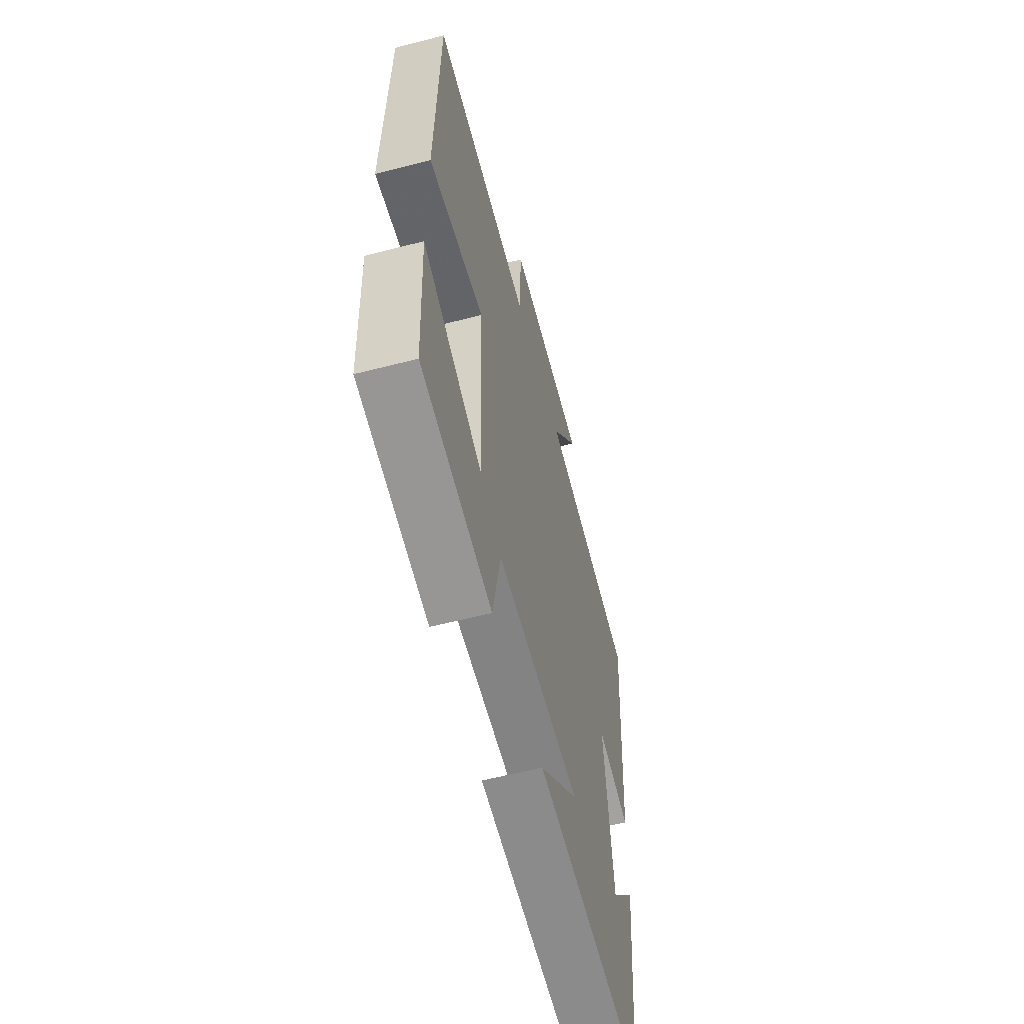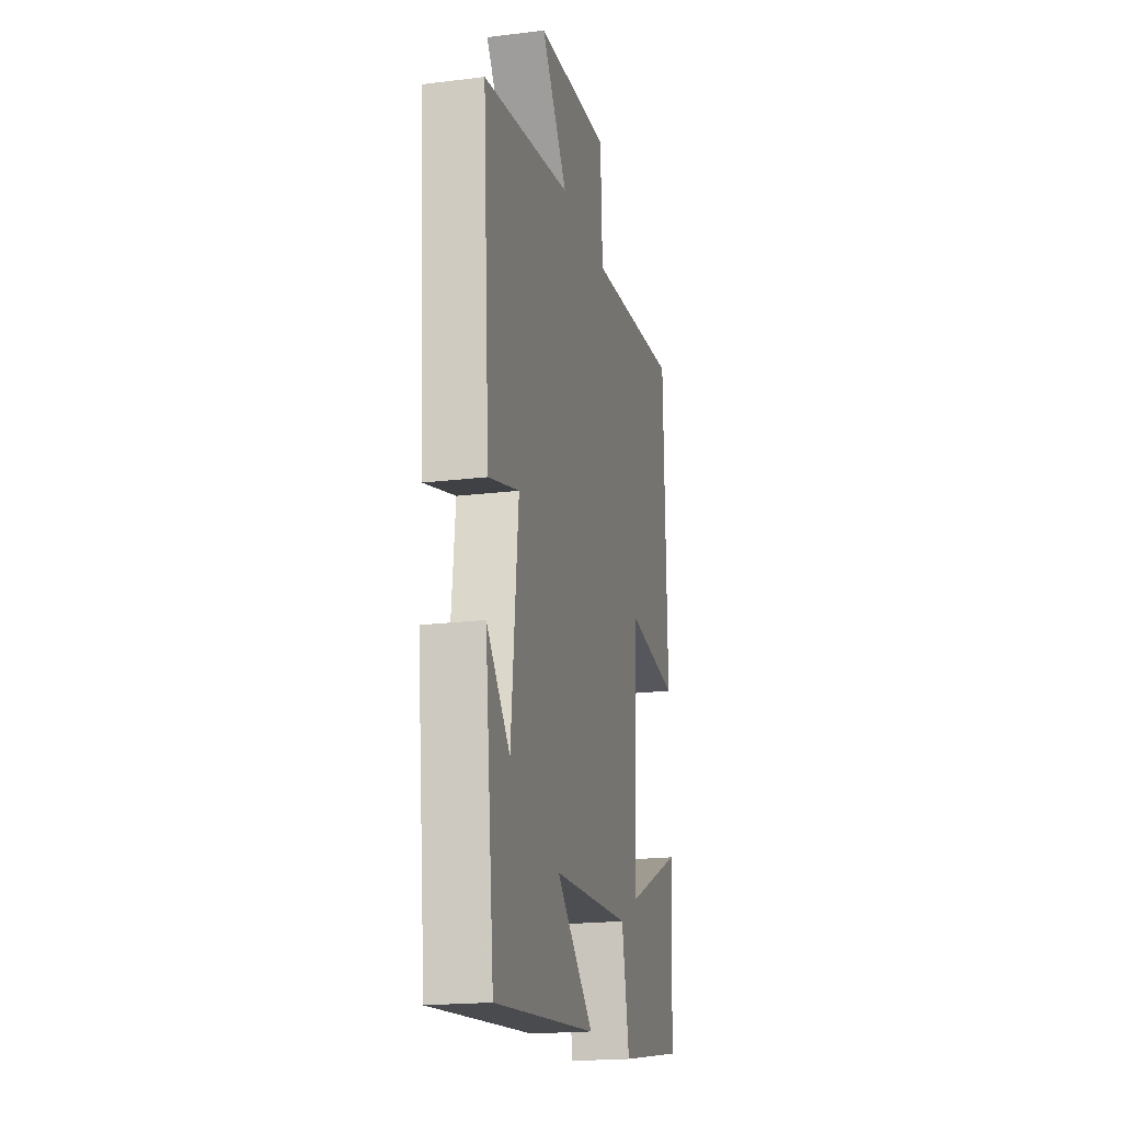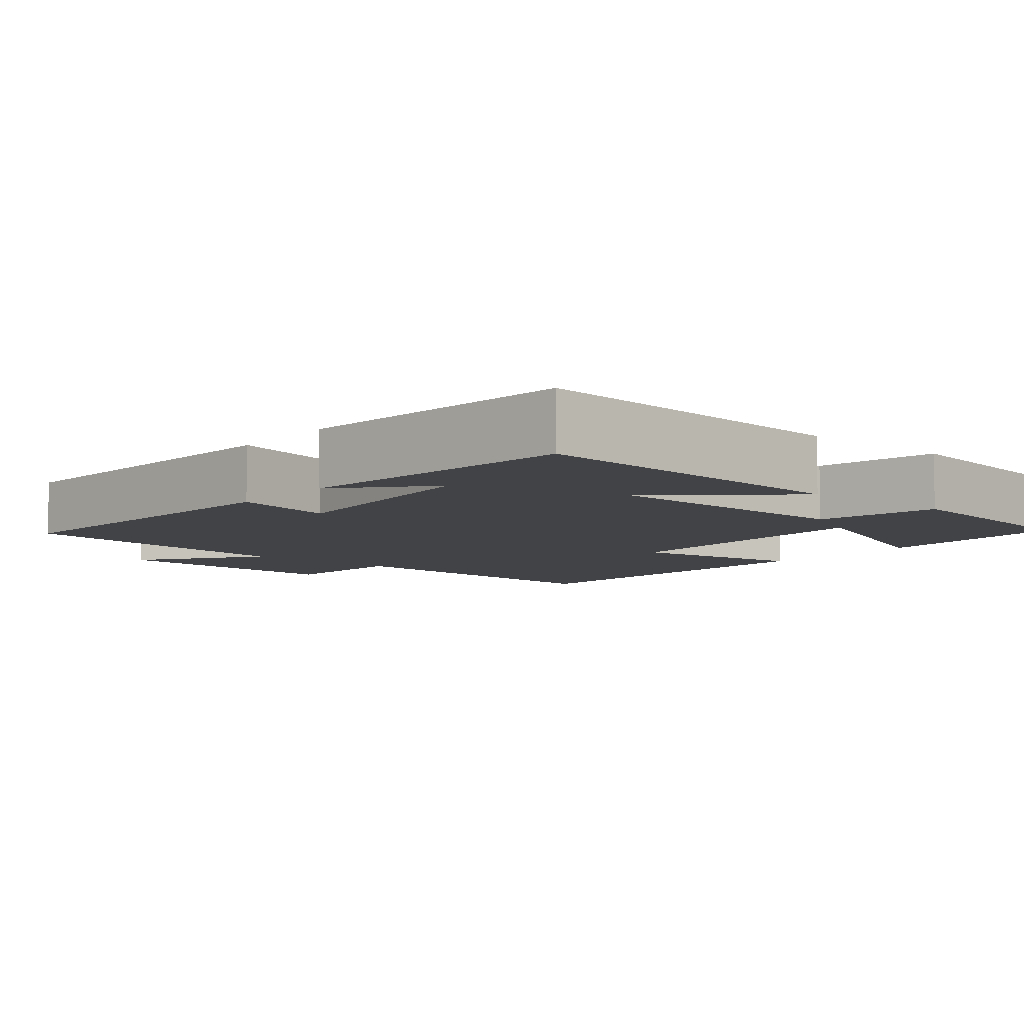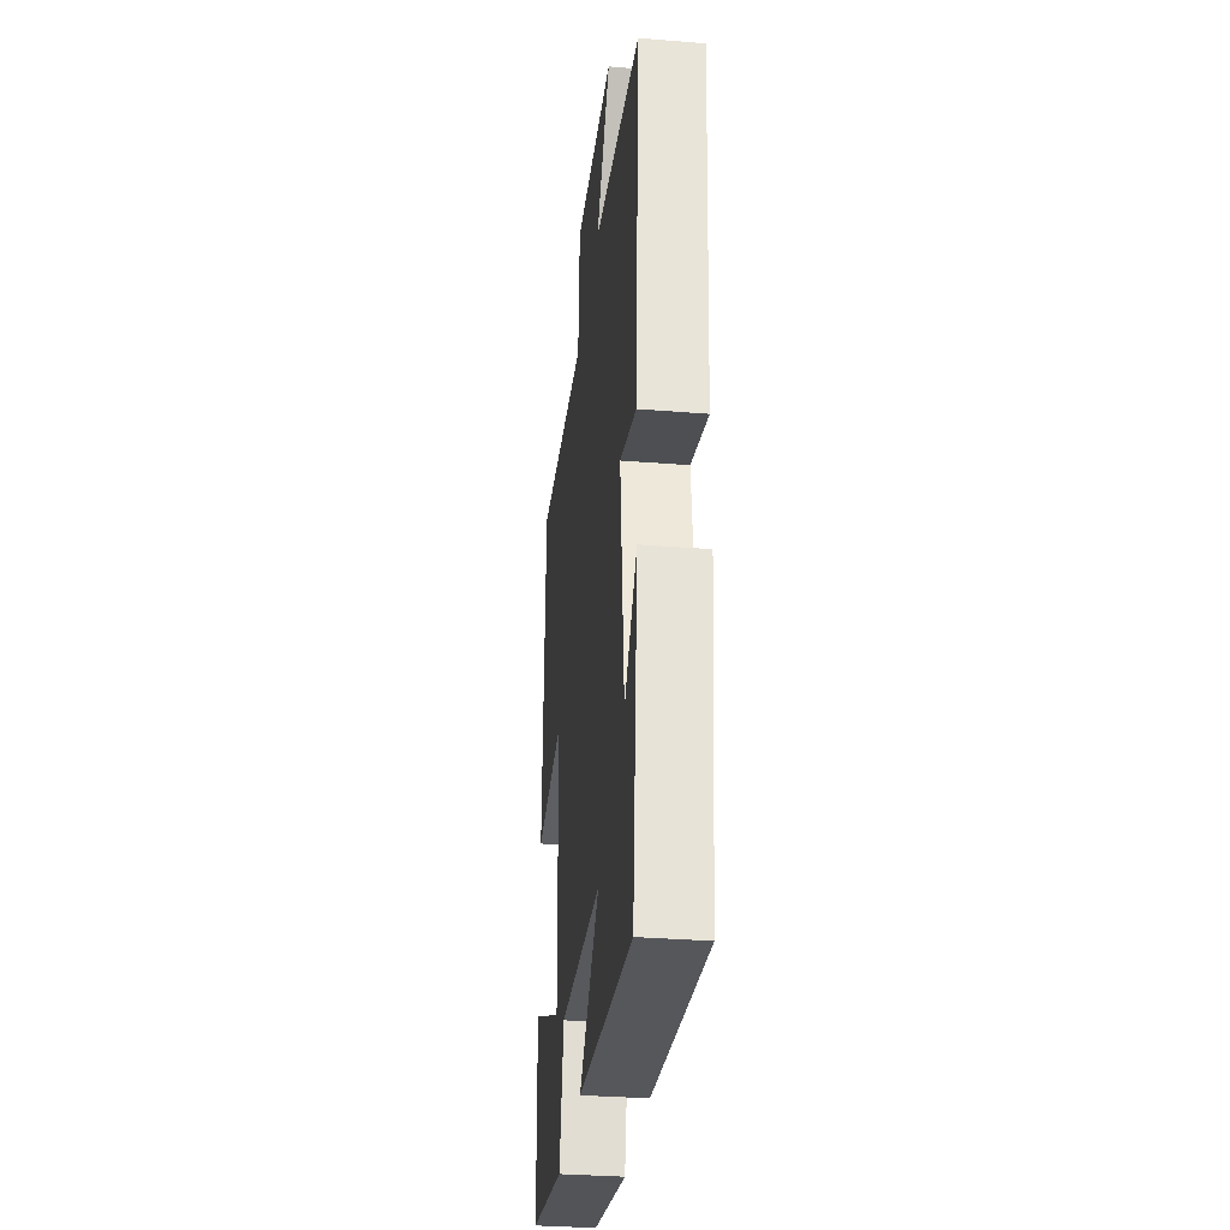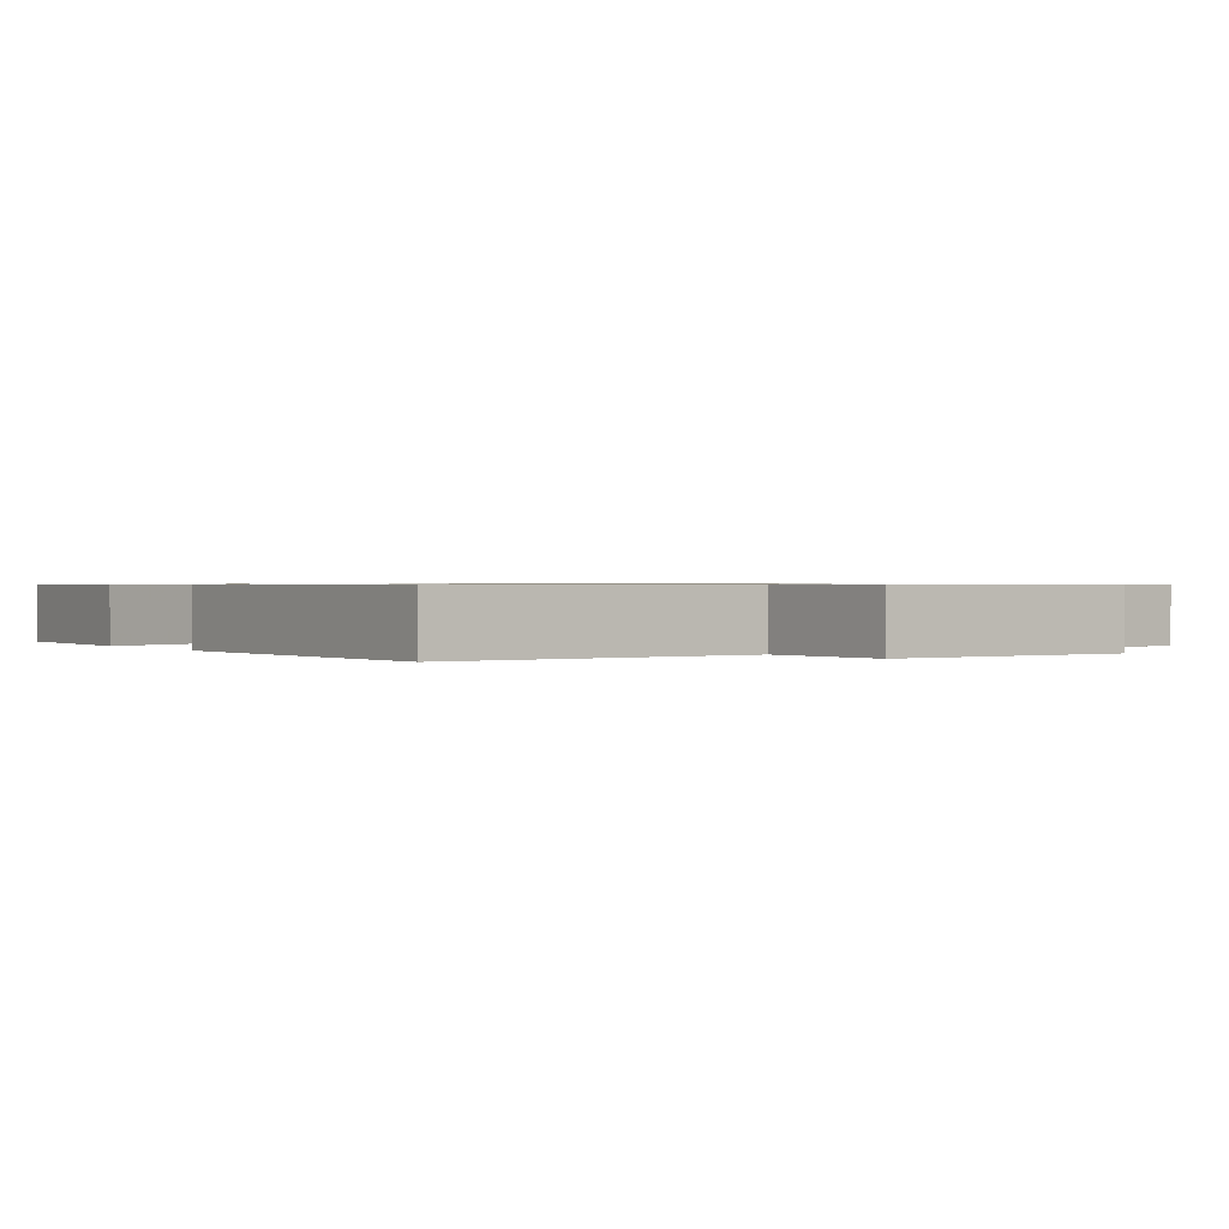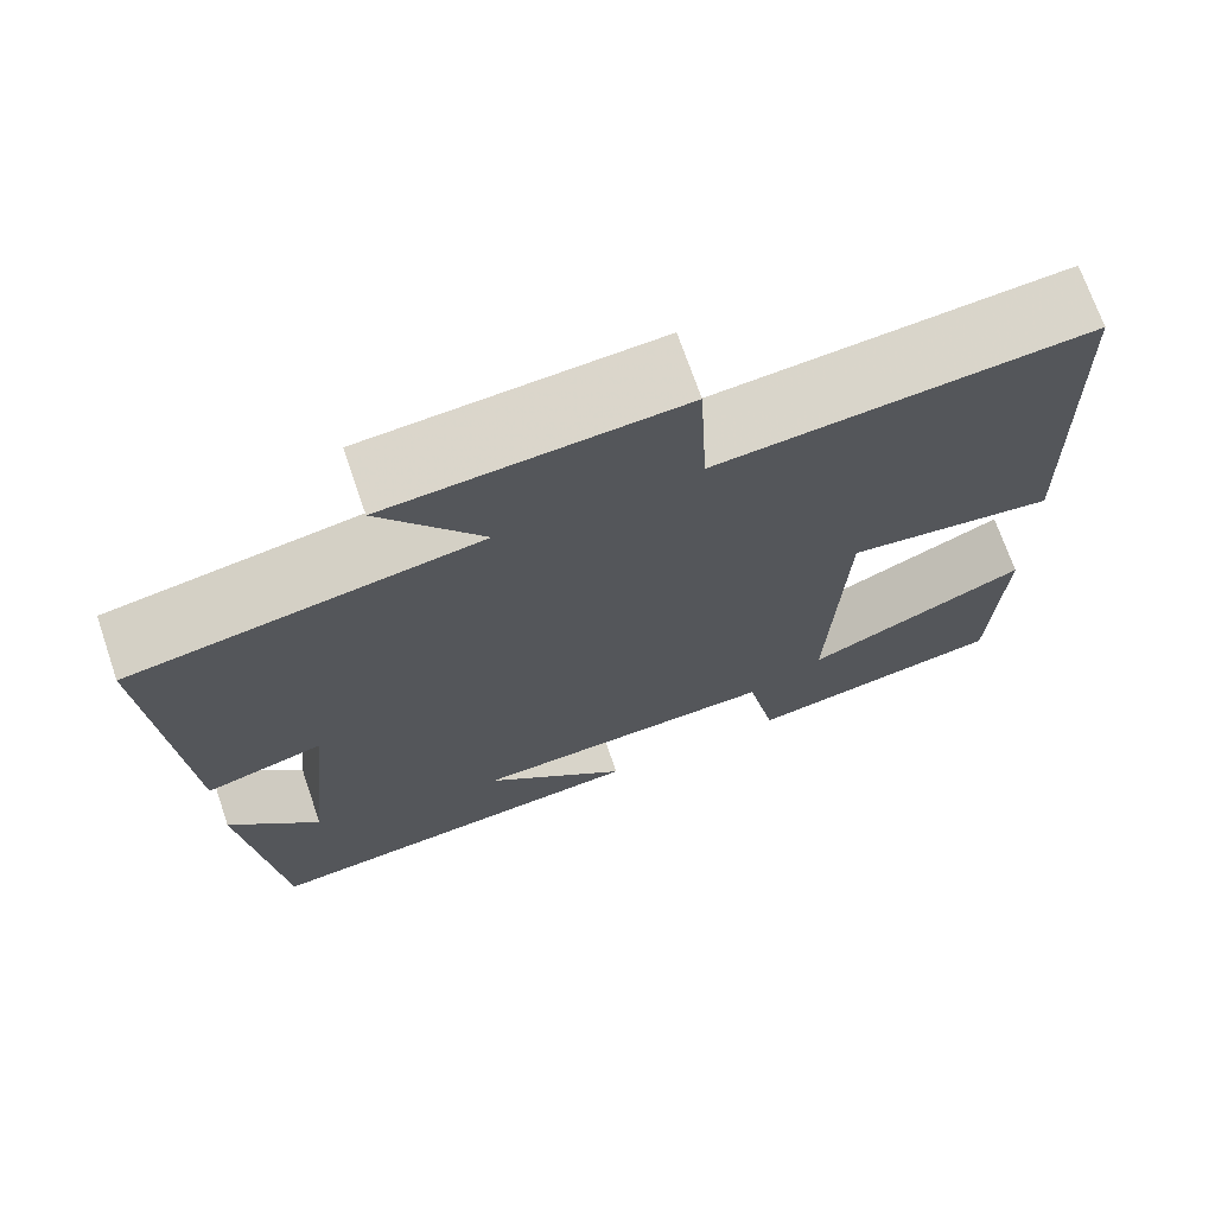
<metadata>
{"format":"obj","ext":"obj","renderer":"f3d","projection":"perspective","resolution":1024,"background":"white","views":[{"elev":-59.0,"azim":-75.1,"up":"+Z"},{"elev":-19.5,"azim":103.0,"up":"+Z"},{"elev":-7.3,"azim":140.4,"up":"+Y"},{"elev":-32.5,"azim":83.5,"up":"+Z"},{"elev":0.7,"azim":-32.0,"up":"+Y"},{"elev":71.2,"azim":161.0,"up":"+Z"}]}
</metadata>
<code>
v -0.486 0.07 0.535
v -0.073 0.07 0.5
v -0.064 0.07 0.679
v 0.258 0.07 0.657
v 0.145 0.07 0.5
v 0.53 0.07 0.439
v 0.5 0.07 -0.01
v 0.367 0.07 0.025
v 0.399 0.07 -0.279
v 0.5 0.07 -0.164
v 0.46 0.07 -0.541
v 0.015 0.07 -0.5
v 0.178 0.07 -0.352
v -0.166 0.07 -0.338
v -0.199 0.07 -0.5
v -0.489 0.07 -0.451
v -0.5 0.07 -0.184
v -0.252 0.07 -0.293
v -0.268 0.07 0.085
v -0.5 0.07 0.052
v -0.486 0 0.535
v -0.073 0 0.5
v -0.064 0 0.679
v 0.258 0 0.657
v 0.145 0 0.5
v 0.53 0 0.439
v 0.5 0 -0.01
v 0.367 0 0.025
v 0.399 0 -0.279
v 0.5 0 -0.164
v 0.46 0 -0.541
v 0.015 0 -0.5
v 0.178 0 -0.352
v -0.166 0 -0.338
v -0.199 0 -0.5
v -0.489 0 -0.451
v -0.5 0 -0.184
v -0.252 0 -0.293
v -0.268 0 0.085
v -0.5 0 0.052
f 19 20 1 2
f 18 19 2
f 15 16 17 18
f 14 15 18 2
f 13 14 2
f 11 12 13
f 9 10 11
f 9 11 13 2
f 5 6 7 8
f 5 8 9 2
f 2 3 4 5
f 22 21 40 39
f 22 39 38
f 38 37 36 35
f 22 38 35 34
f 22 34 33
f 33 32 31
f 31 30 29
f 22 33 31 29
f 28 27 26 25
f 22 29 28 25
f 25 24 23 22
f 1 21 22 2
f 2 22 23 3
f 3 23 24 4
f 4 24 25 5
f 5 25 26 6
f 6 26 27 7
f 7 27 28 8
f 8 28 29 9
f 9 29 30 10
f 10 30 31 11
f 11 31 32 12
f 12 32 33 13
f 13 33 34 14
f 14 34 35 15
f 15 35 36 16
f 16 36 37 17
f 17 37 38 18
f 18 38 39 19
f 19 39 40 20
f 20 40 21 1

</code>
